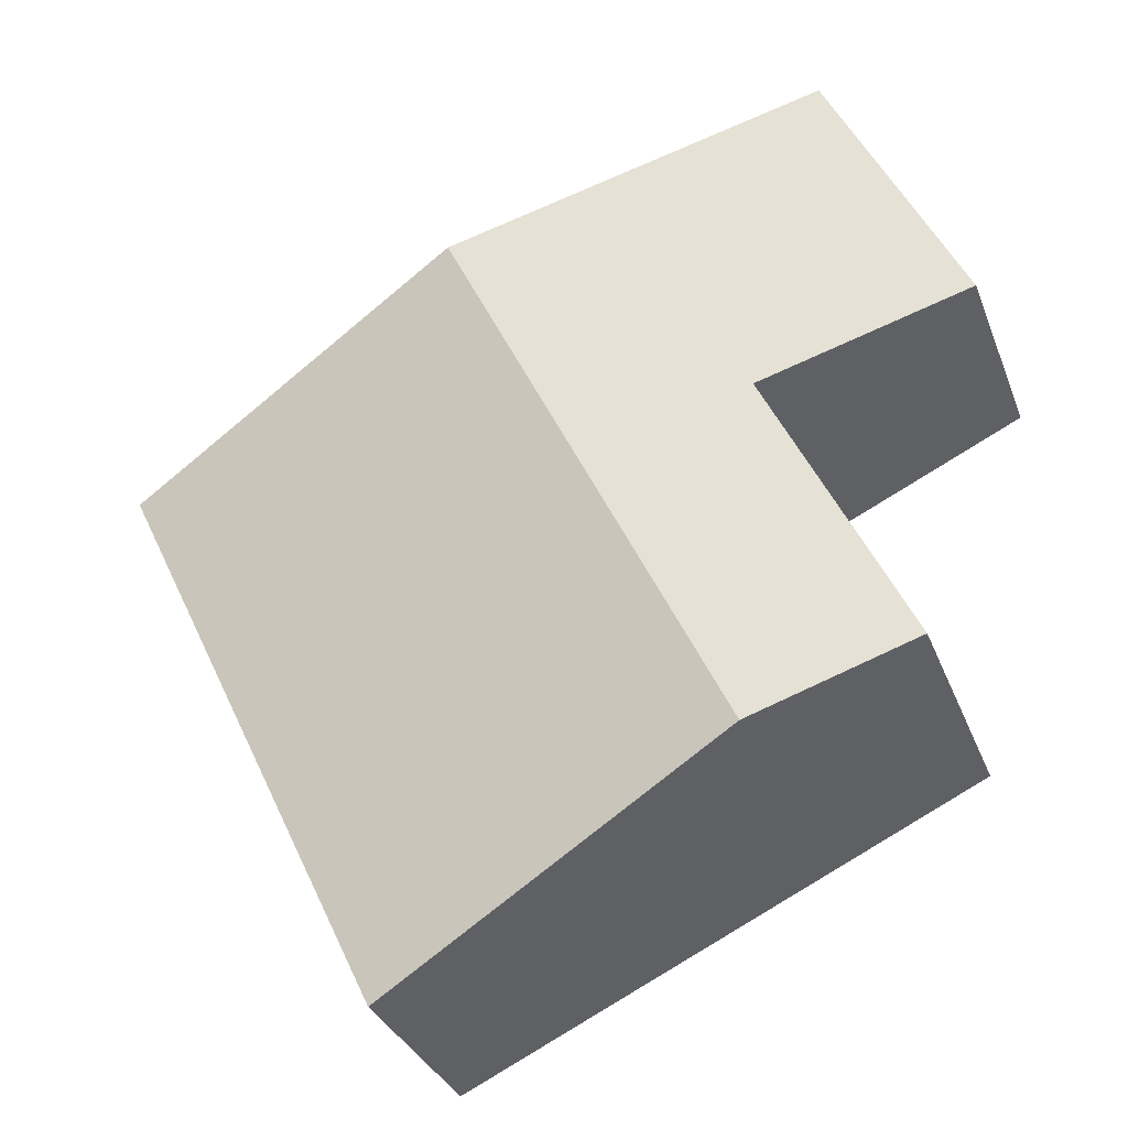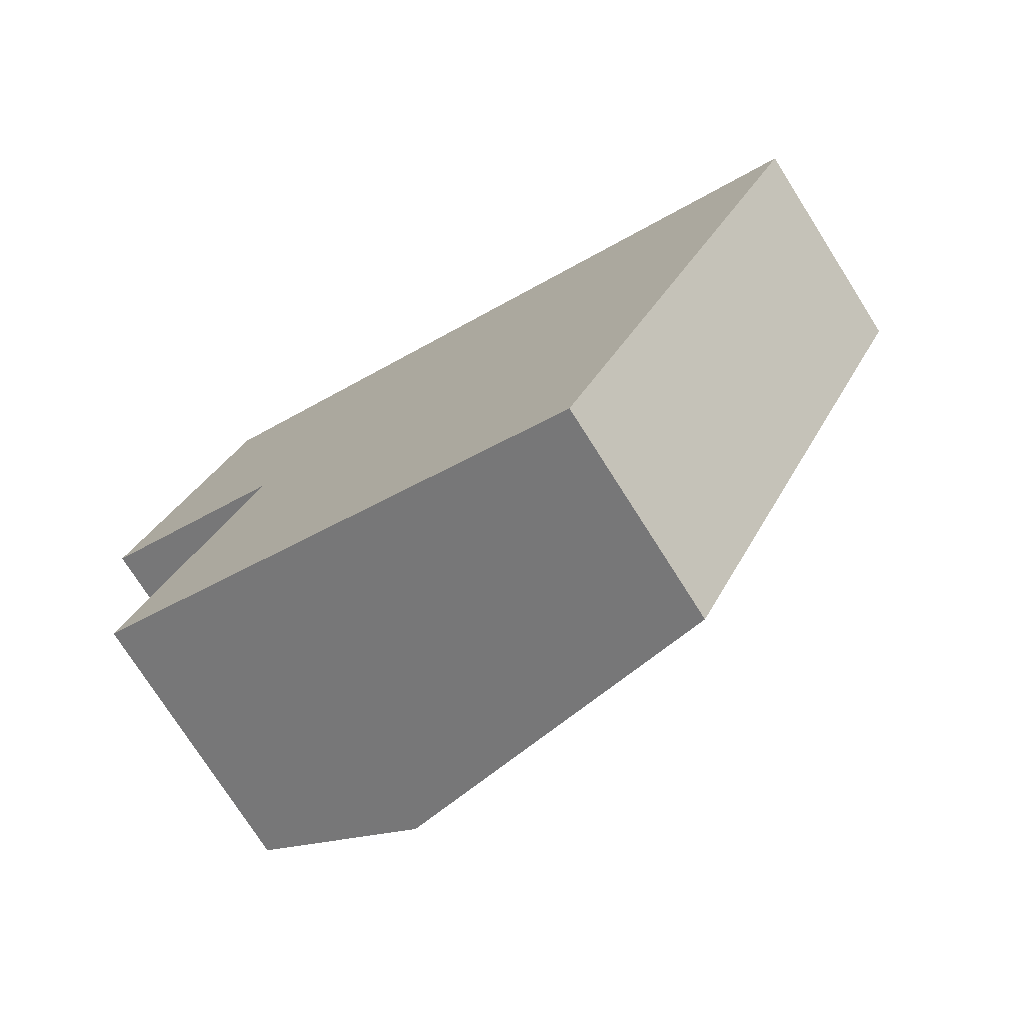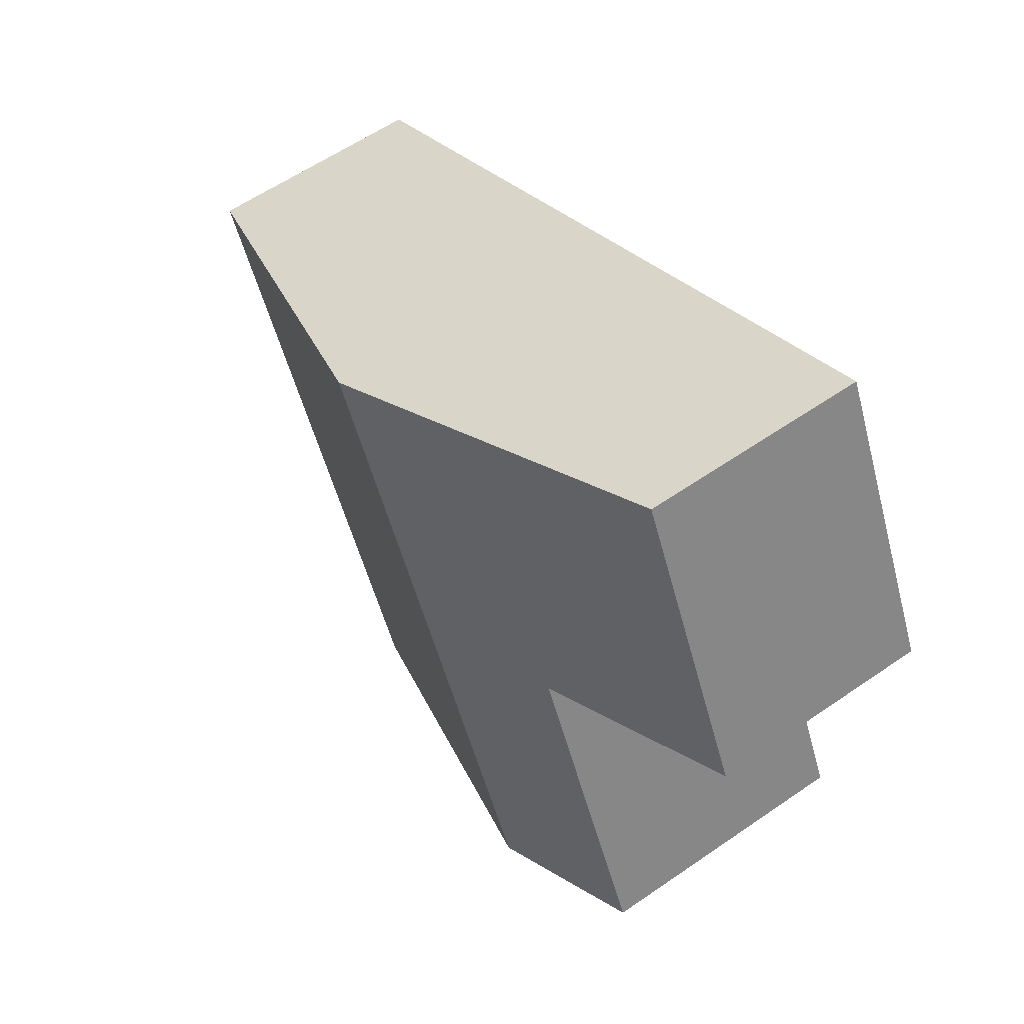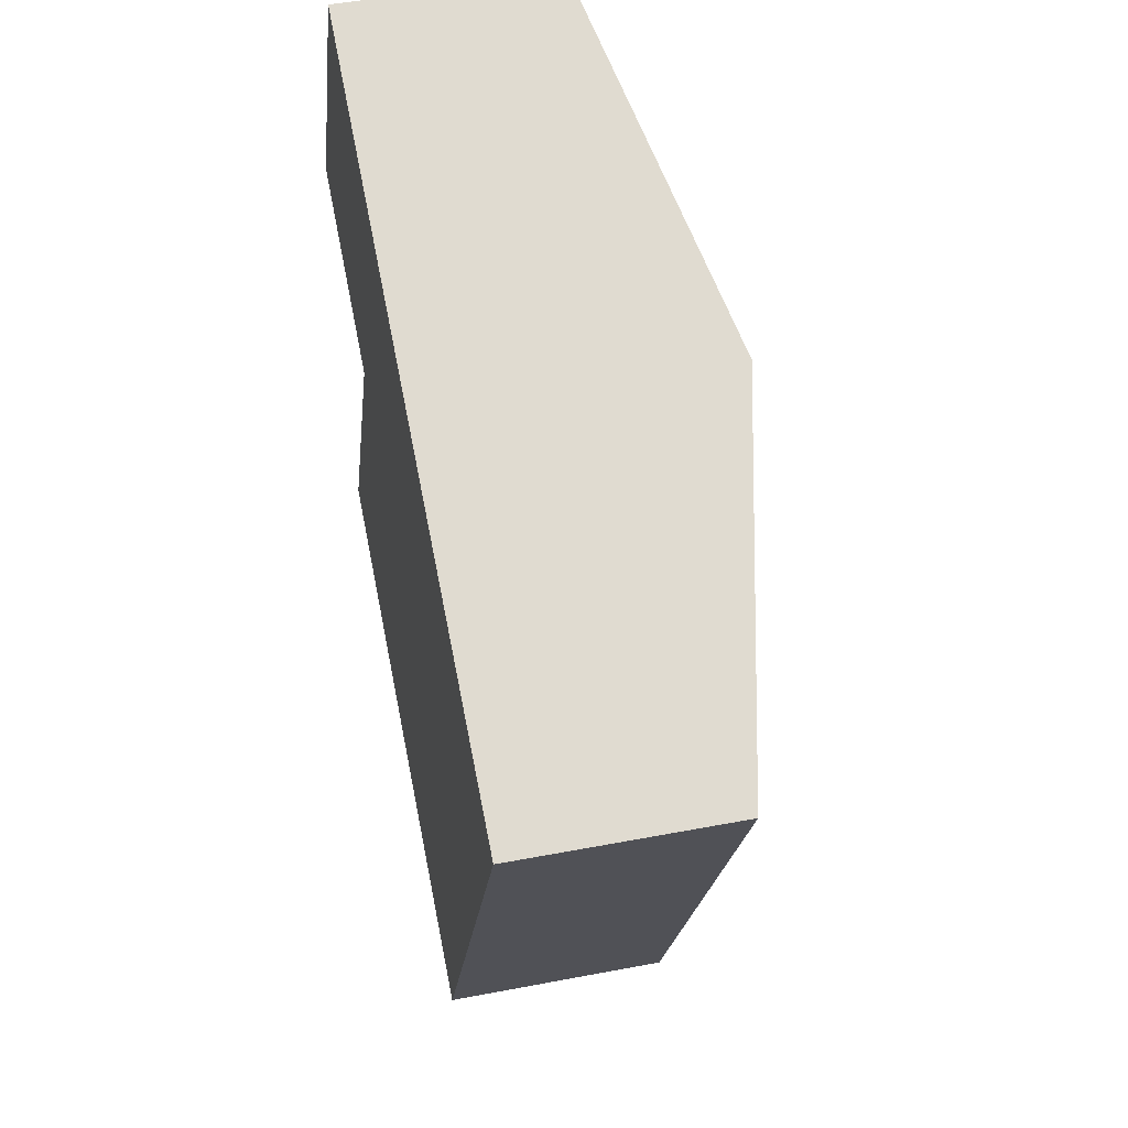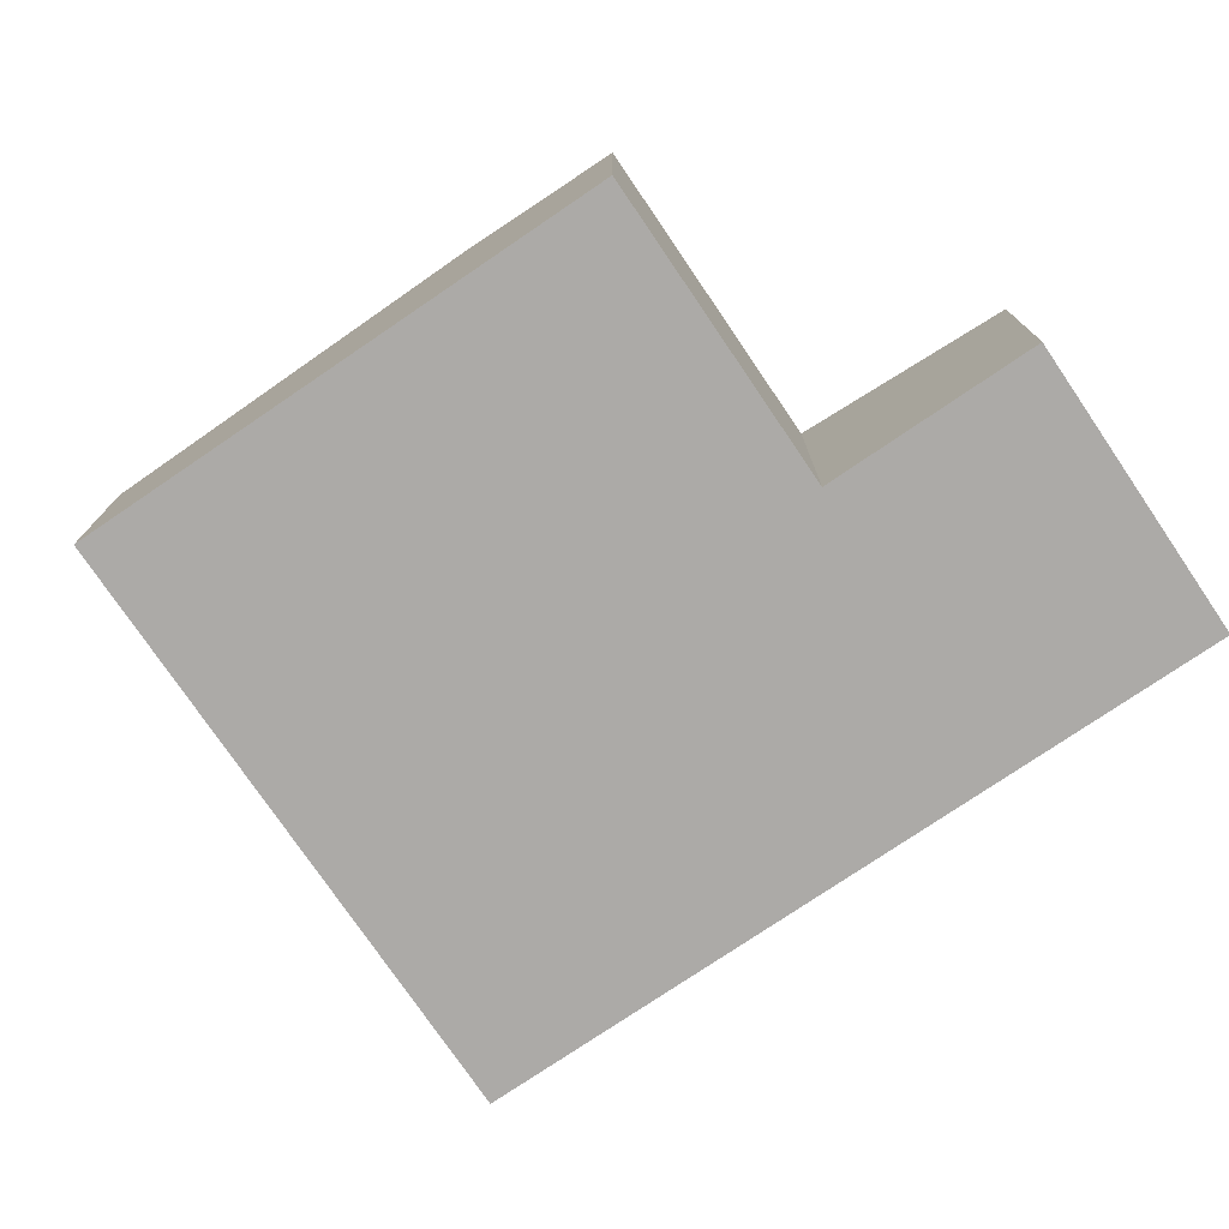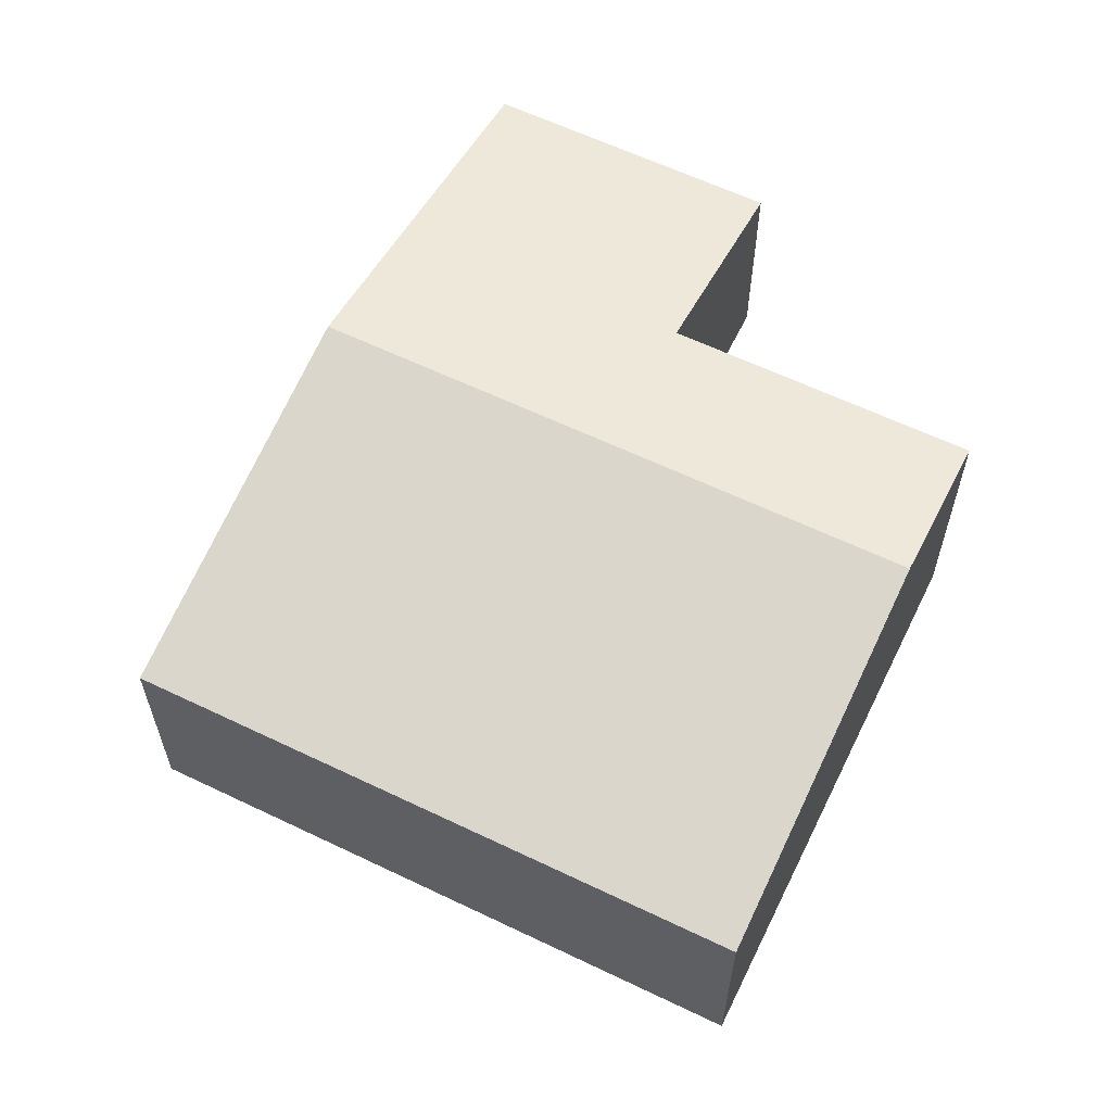
<metadata>
{"format":"obj","ext":"obj","renderer":"f3d","projection":"perspective","resolution":1024,"background":"white","views":[{"elev":-32.7,"azim":-160.9,"up":"+Z"},{"elev":-75.3,"azim":32.4,"up":"+Z"},{"elev":58.6,"azim":-125.6,"up":"+Z"},{"elev":46.0,"azim":77.6,"up":"+Z"},{"elev":-76.1,"azim":-120.5,"up":"+Y"},{"elev":61.3,"azim":141.4,"up":"+Y"}]}
</metadata>
<code>
v  1.946 2.677 -4.089
v  7.524 1.939 -0.5
v  5.116 1.939 -5.589
v  4.354 2.677 1
v  1.183 1.939 2.5
v  1.8 2.358 -0.851
v  0 1.939 1.187e-16
v  0.575 2.358 -3.44
v  3.018 2.366 1.632
v  0 0 0
v  1.183 -1.531e-16 2.5
v  0.575 2.106e-16 -3.44
v  1.8 5.211e-17 -0.851
v  3.018 -9.993e-17 1.632
v  4.354 -6.123e-17 1
v  7.524 3.062e-17 -0.5
v  5.116 3.422e-16 -5.589
v  1.946 2.504e-16 -4.089
g defaultobject
f 1 2 3
f 2 1 4
f 5 6 7
f 6 1 8
f 1 6 4
f 4 6 5
f 4 5 9
f 10 5 7
f 5 10 11
f 12 6 8
f 6 12 13
f 11 9 5
f 9 11 14
f 9 14 4
f 4 14 2
f 2 14 15
f 2 15 16
f 16 3 2
f 3 16 17
f 17 1 3
f 1 17 18
f 1 18 8
f 8 18 12
f 13 7 6
f 7 13 10
f 10 13 11
f 15 17 16
f 17 15 14
f 17 14 18
f 18 14 13
f 13 14 11
f 18 13 12

</code>
